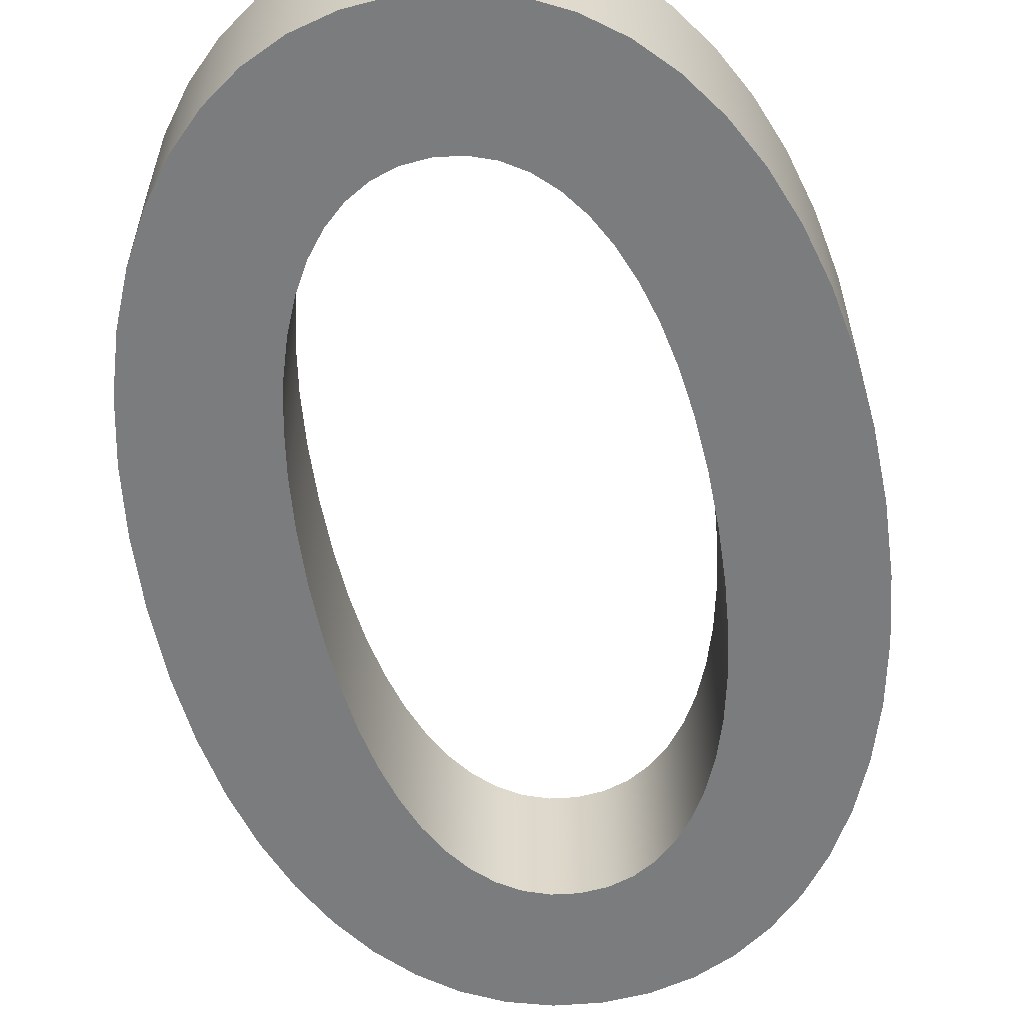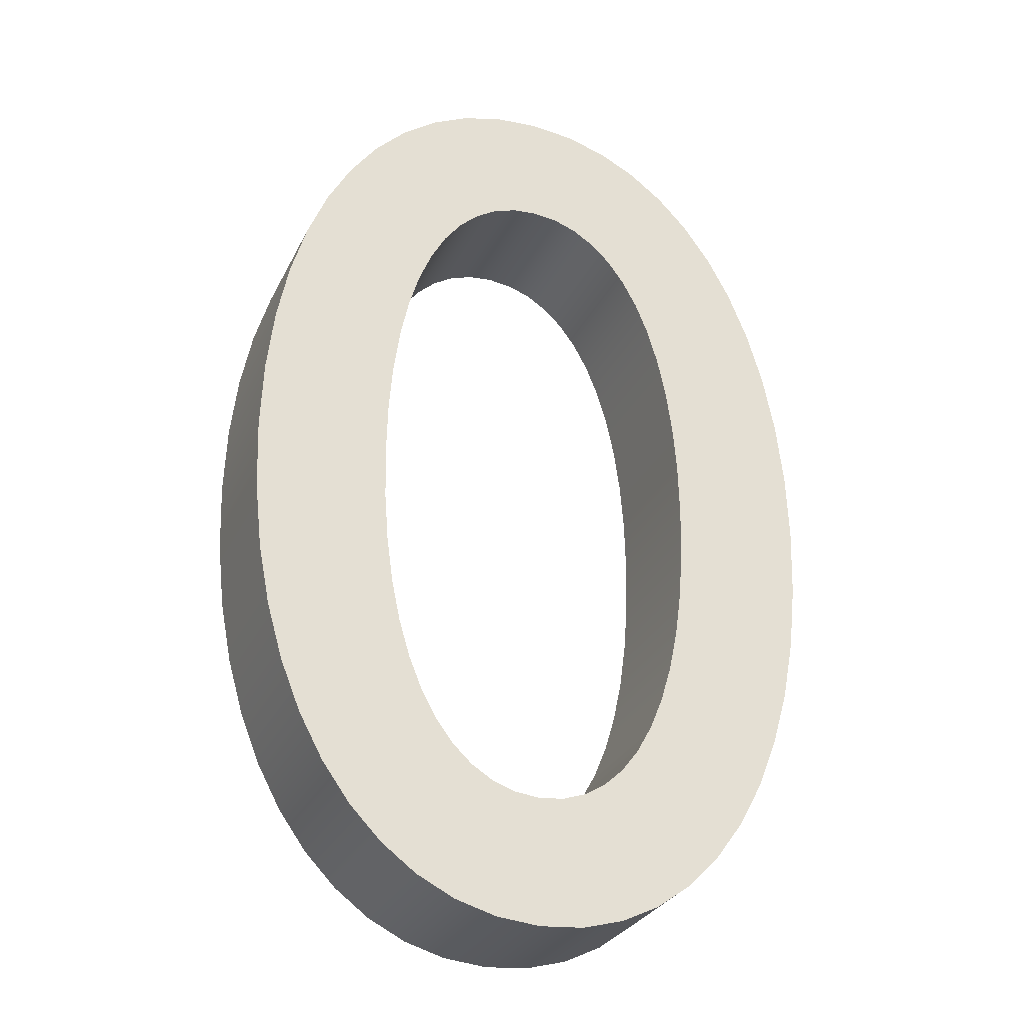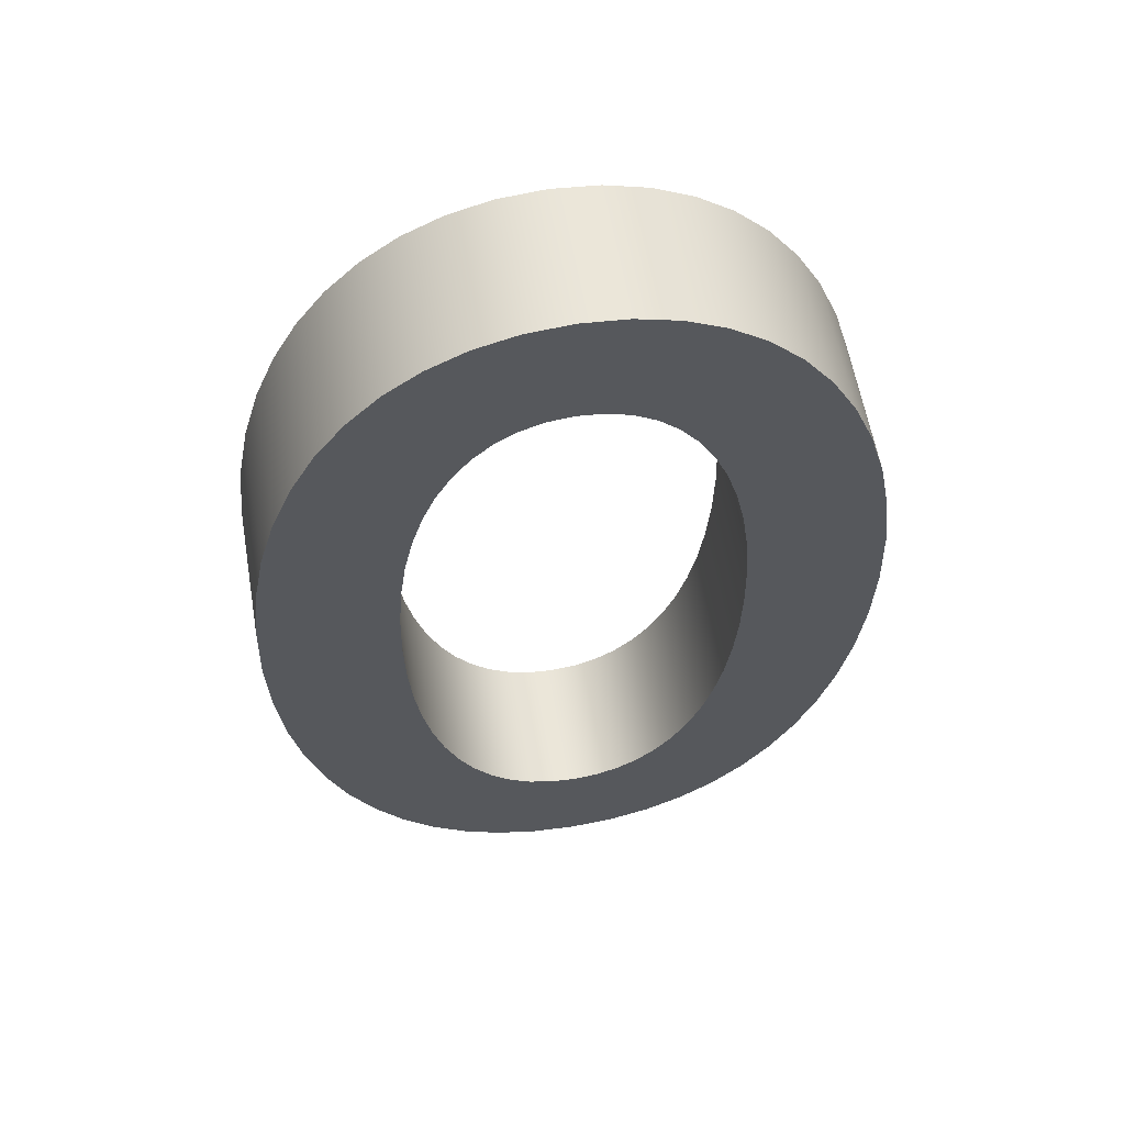
<metadata>
{"format":"obj","ext":"obj","renderer":"f3d","projection":"perspective","resolution":1024,"background":"white","views":[{"elev":-58.7,"azim":-170.3,"up":"+Z"},{"elev":-29.6,"azim":-22.3,"up":"+Y"},{"elev":59.4,"azim":170.2,"up":"+Y"}]}
</metadata>
<code>
v -0.04123 -0.001748 0.0642
v -0.07131 0.006719 0.0642
v -0.09924 0.02053 0.0642
v -0.1249 0.03945 0.0642
v -0.1481 0.06323 0.0642
v -0.1687 0.09163 0.0642
v -0.1865 0.1244 0.0642
v -0.2015 0.1613 0.0642
v -0.2134 0.2021 0.0642
v -0.222 0.2465 0.0642
v -0.2274 0.2944 0.0642
v -0.2292 0.3454 0.0642
v -0.2274 0.3964 0.0642
v -0.222 0.4442 0.0642
v -0.2134 0.4887 0.0642
v -0.2015 0.5294 0.0642
v -0.1865 0.5664 0.0642
v -0.1687 0.5991 0.0642
v -0.1481 0.6275 0.0642
v -0.1249 0.6513 0.0642
v -0.09924 0.6702 0.0642
v -0.0713 0.684 0.0642
v -0.04123 0.6925 0.0642
v -0.009176 0.6954 0.0642
v 0.02288 0.6925 0.0642
v 0.05295 0.684 0.0642
v 0.08089 0.6702 0.0642
v 0.1065 0.6513 0.0642
v 0.1297 0.6275 0.0642
v 0.1503 0.5991 0.0642
v 0.1682 0.5664 0.0642
v 0.1831 0.5294 0.0642
v 0.195 0.4887 0.0642
v 0.2037 0.4442 0.0642
v 0.209 0.3964 0.0642
v 0.2108 0.3454 0.0642
v 0.209 0.2944 0.0642
v 0.2037 0.2465 0.0642
v 0.195 0.2021 0.0642
v 0.1831 0.1613 0.0642
v 0.1682 0.1244 0.0642
v 0.1503 0.09163 0.0642
v 0.1297 0.06323 0.0642
v 0.1065 0.03945 0.0642
v 0.08089 0.02053 0.0642
v 0.05295 0.006719 0.0642
v 0.02288 -0.001748 0.0642
v -0.009176 -0.004624 0.0642
v -0.02754 0.6004 0.0642
v -0.0446 0.5945 0.0642
v -0.0603 0.5847 0.0642
v -0.07458 0.5713 0.0642
v -0.08739 0.5543 0.0642
v -0.09868 0.5339 0.0642
v -0.1084 0.5101 0.0642
v -0.1164 0.4831 0.0642
v -0.1228 0.453 0.0642
v -0.1274 0.42 0.0642
v -0.1302 0.384 0.0642
v -0.1312 0.3454 0.0642
v -0.1302 0.3067 0.0642
v -0.1274 0.2708 0.0642
v -0.1228 0.2377 0.0642
v -0.1164 0.2076 0.0642
v -0.1084 0.1806 0.0642
v -0.09868 0.1569 0.0642
v -0.08739 0.1364 0.0642
v -0.07458 0.1195 0.0642
v -0.0603 0.106 0.0642
v -0.0446 0.0963 0.0642
v -0.02754 0.09038 0.0642
v -0.009176 0.08838 0.0642
v 0.00919 0.09038 0.0642
v 0.02625 0.0963 0.0642
v 0.04195 0.106 0.0642
v 0.05623 0.1195 0.0642
v 0.06904 0.1364 0.0642
v 0.08032 0.1569 0.0642
v 0.09002 0.1806 0.0642
v 0.09808 0.2076 0.0642
v 0.1044 0.2377 0.0642
v 0.1091 0.2708 0.0642
v 0.1119 0.3067 0.0642
v 0.1128 0.3454 0.0642
v 0.1119 0.384 0.0642
v 0.1091 0.42 0.0642
v 0.1044 0.453 0.0642
v 0.09808 0.4831 0.0642
v 0.09002 0.5101 0.0642
v 0.08032 0.5339 0.0642
v 0.06904 0.5543 0.0642
v 0.05623 0.5713 0.0642
v 0.04195 0.5847 0.0642
v 0.02625 0.5945 0.0642
v 0.00919 0.6004 0.0642
v -0.009176 0.6024 0.0642
v -0.04123 -0.001748 -0.0358
v -0.07131 0.006719 -0.0358
v -0.09924 0.02053 -0.0358
v -0.1249 0.03945 -0.0358
v -0.1481 0.06323 -0.0358
v -0.1687 0.09163 -0.0358
v -0.1865 0.1244 -0.0358
v -0.2015 0.1613 -0.0358
v -0.2134 0.2021 -0.0358
v -0.222 0.2465 -0.0358
v -0.2274 0.2944 -0.0358
v -0.2292 0.3454 -0.0358
v -0.2274 0.3964 -0.0358
v -0.222 0.4442 -0.0358
v -0.2134 0.4887 -0.0358
v -0.2015 0.5294 -0.0358
v -0.1865 0.5664 -0.0358
v -0.1687 0.5991 -0.0358
v -0.1481 0.6275 -0.0358
v -0.1249 0.6513 -0.0358
v -0.09924 0.6702 -0.0358
v -0.0713 0.684 -0.0358
v -0.04123 0.6925 -0.0358
v -0.009176 0.6954 -0.0358
v 0.02288 0.6925 -0.0358
v 0.05295 0.684 -0.0358
v 0.08089 0.6702 -0.0358
v 0.1065 0.6513 -0.0358
v 0.1297 0.6275 -0.0358
v 0.1503 0.5991 -0.0358
v 0.1682 0.5664 -0.0358
v 0.1831 0.5294 -0.0358
v 0.195 0.4887 -0.0358
v 0.2037 0.4442 -0.0358
v 0.209 0.3964 -0.0358
v 0.2108 0.3454 -0.0358
v 0.209 0.2944 -0.0358
v 0.2037 0.2465 -0.0358
v 0.195 0.2021 -0.0358
v 0.1831 0.1613 -0.0358
v 0.1682 0.1244 -0.0358
v 0.1503 0.09163 -0.0358
v 0.1297 0.06323 -0.0358
v 0.1065 0.03945 -0.0358
v 0.08089 0.02053 -0.0358
v 0.05295 0.006719 -0.0358
v 0.02288 -0.001748 -0.0358
v -0.009176 -0.004624 -0.0358
v -0.02754 0.6004 -0.0358
v -0.0446 0.5945 -0.0358
v -0.0603 0.5847 -0.0358
v -0.07458 0.5713 -0.0358
v -0.08739 0.5543 -0.0358
v -0.09868 0.5339 -0.0358
v -0.1084 0.5101 -0.0358
v -0.1164 0.4831 -0.0358
v -0.1228 0.453 -0.0358
v -0.1274 0.42 -0.0358
v -0.1302 0.384 -0.0358
v -0.1312 0.3454 -0.0358
v -0.1302 0.3067 -0.0358
v -0.1274 0.2708 -0.0358
v -0.1228 0.2377 -0.0358
v -0.1164 0.2076 -0.0358
v -0.1084 0.1806 -0.0358
v -0.09868 0.1569 -0.0358
v -0.08739 0.1364 -0.0358
v -0.07458 0.1195 -0.0358
v -0.0603 0.106 -0.0358
v -0.0446 0.0963 -0.0358
v -0.02754 0.09038 -0.0358
v -0.009176 0.08838 -0.0358
v 0.00919 0.09038 -0.0358
v 0.02625 0.0963 -0.0358
v 0.04195 0.106 -0.0358
v 0.05623 0.1195 -0.0358
v 0.06904 0.1364 -0.0358
v 0.08032 0.1569 -0.0358
v 0.09002 0.1806 -0.0358
v 0.09808 0.2076 -0.0358
v 0.1044 0.2377 -0.0358
v 0.1091 0.2708 -0.0358
v 0.1119 0.3067 -0.0358
v 0.1128 0.3454 -0.0358
v 0.1119 0.384 -0.0358
v 0.1091 0.42 -0.0358
v 0.1044 0.453 -0.0358
v 0.09808 0.4831 -0.0358
v 0.09002 0.5101 -0.0358
v 0.08032 0.5339 -0.0358
v 0.06904 0.5543 -0.0358
v 0.05623 0.5713 -0.0358
v 0.04195 0.5847 -0.0358
v 0.02625 0.5945 -0.0358
v 0.00919 0.6004 -0.0358
v -0.009176 0.6024 -0.0358
v -0.04123 -0.001748 -0.0358
v -0.04123 -0.001748 0.0642
v -0.07131 0.006719 -0.0358
v -0.07131 0.006719 0.0642
v -0.09924 0.02053 -0.0358
v -0.09924 0.02053 0.0642
v -0.1249 0.03945 -0.0358
v -0.1249 0.03945 0.0642
v -0.1481 0.06323 -0.0358
v -0.1481 0.06323 0.0642
v -0.1687 0.09163 -0.0358
v -0.1687 0.09163 0.0642
v -0.1865 0.1244 -0.0358
v -0.1865 0.1244 0.0642
v -0.2015 0.1613 -0.0358
v -0.2015 0.1613 0.0642
v -0.2134 0.2021 -0.0358
v -0.2134 0.2021 0.0642
v -0.222 0.2465 -0.0358
v -0.222 0.2465 0.0642
v -0.2274 0.2944 -0.0358
v -0.2274 0.2944 0.0642
v -0.2292 0.3454 -0.0358
v -0.2292 0.3454 0.0642
v -0.2274 0.3964 -0.0358
v -0.2274 0.3964 0.0642
v -0.222 0.4442 -0.0358
v -0.222 0.4442 0.0642
v -0.2134 0.4887 -0.0358
v -0.2134 0.4887 0.0642
v -0.2015 0.5294 -0.0358
v -0.2015 0.5294 0.0642
v -0.1865 0.5664 -0.0358
v -0.1865 0.5664 0.0642
v -0.1687 0.5991 -0.0358
v -0.1687 0.5991 0.0642
v -0.1481 0.6275 -0.0358
v -0.1481 0.6275 0.0642
v -0.1249 0.6513 -0.0358
v -0.1249 0.6513 0.0642
v -0.09924 0.6702 -0.0358
v -0.09924 0.6702 0.0642
v -0.0713 0.684 -0.0358
v -0.0713 0.684 0.0642
v -0.04123 0.6925 -0.0358
v -0.04123 0.6925 0.0642
v -0.009176 0.6954 -0.0358
v -0.009176 0.6954 0.0642
v 0.02288 0.6925 -0.0358
v 0.02288 0.6925 0.0642
v 0.05295 0.684 -0.0358
v 0.05295 0.684 0.0642
v 0.08089 0.6702 -0.0358
v 0.08089 0.6702 0.0642
v 0.1065 0.6513 -0.0358
v 0.1065 0.6513 0.0642
v 0.1297 0.6275 -0.0358
v 0.1297 0.6275 0.0642
v 0.1503 0.5991 -0.0358
v 0.1503 0.5991 0.0642
v 0.1682 0.5664 -0.0358
v 0.1682 0.5664 0.0642
v 0.1831 0.5294 -0.0358
v 0.1831 0.5294 0.0642
v 0.195 0.4887 -0.0358
v 0.195 0.4887 0.0642
v 0.2037 0.4442 -0.0358
v 0.2037 0.4442 0.0642
v 0.209 0.3964 -0.0358
v 0.209 0.3964 0.0642
v 0.2108 0.3454 -0.0358
v 0.2108 0.3454 0.0642
v 0.209 0.2944 -0.0358
v 0.209 0.2944 0.0642
v 0.2037 0.2465 -0.0358
v 0.2037 0.2465 0.0642
v 0.195 0.2021 -0.0358
v 0.195 0.2021 0.0642
v 0.1831 0.1613 -0.0358
v 0.1831 0.1613 0.0642
v 0.1682 0.1244 -0.0358
v 0.1682 0.1244 0.0642
v 0.1503 0.09163 -0.0358
v 0.1503 0.09163 0.0642
v 0.1297 0.06323 -0.0358
v 0.1297 0.06323 0.0642
v 0.1065 0.03945 -0.0358
v 0.1065 0.03945 0.0642
v 0.08089 0.02053 -0.0358
v 0.08089 0.02053 0.0642
v 0.05295 0.006719 -0.0358
v 0.05295 0.006719 0.0642
v 0.02288 -0.001748 -0.0358
v 0.02288 -0.001748 0.0642
v -0.009176 -0.004624 -0.0358
v -0.009176 -0.004624 0.0642
v -0.02754 0.6004 -0.0358
v -0.02754 0.6004 0.0642
v -0.0446 0.5945 -0.0358
v -0.0446 0.5945 0.0642
v -0.0603 0.5847 -0.0358
v -0.0603 0.5847 0.0642
v -0.07458 0.5713 -0.0358
v -0.07458 0.5713 0.0642
v -0.08739 0.5543 -0.0358
v -0.08739 0.5543 0.0642
v -0.09868 0.5339 -0.0358
v -0.09868 0.5339 0.0642
v -0.1084 0.5101 -0.0358
v -0.1084 0.5101 0.0642
v -0.1164 0.4831 -0.0358
v -0.1164 0.4831 0.0642
v -0.1228 0.453 -0.0358
v -0.1228 0.453 0.0642
v -0.1274 0.42 -0.0358
v -0.1274 0.42 0.0642
v -0.1302 0.384 -0.0358
v -0.1302 0.384 0.0642
v -0.1312 0.3454 -0.0358
v -0.1312 0.3454 0.0642
v -0.1302 0.3067 -0.0358
v -0.1302 0.3067 0.0642
v -0.1274 0.2708 -0.0358
v -0.1274 0.2708 0.0642
v -0.1228 0.2377 -0.0358
v -0.1228 0.2377 0.0642
v -0.1164 0.2076 -0.0358
v -0.1164 0.2076 0.0642
v -0.1084 0.1806 -0.0358
v -0.1084 0.1806 0.0642
v -0.09868 0.1569 -0.0358
v -0.09868 0.1569 0.0642
v -0.08739 0.1364 -0.0358
v -0.08739 0.1364 0.0642
v -0.07458 0.1195 -0.0358
v -0.07458 0.1195 0.0642
v -0.0603 0.106 -0.0358
v -0.0603 0.106 0.0642
v -0.0446 0.0963 -0.0358
v -0.0446 0.0963 0.0642
v -0.02754 0.09038 -0.0358
v -0.02754 0.09038 0.0642
v -0.009176 0.08838 -0.0358
v -0.009176 0.08838 0.0642
v 0.00919 0.09038 -0.0358
v 0.00919 0.09038 0.0642
v 0.02625 0.0963 -0.0358
v 0.02625 0.0963 0.0642
v 0.04195 0.106 -0.0358
v 0.04195 0.106 0.0642
v 0.05623 0.1195 -0.0358
v 0.05623 0.1195 0.0642
v 0.06904 0.1364 -0.0358
v 0.06904 0.1364 0.0642
v 0.08032 0.1569 -0.0358
v 0.08032 0.1569 0.0642
v 0.09002 0.1806 -0.0358
v 0.09002 0.1806 0.0642
v 0.09808 0.2076 -0.0358
v 0.09808 0.2076 0.0642
v 0.1044 0.2377 -0.0358
v 0.1044 0.2377 0.0642
v 0.1091 0.2708 -0.0358
v 0.1091 0.2708 0.0642
v 0.1119 0.3067 -0.0358
v 0.1119 0.3067 0.0642
v 0.1128 0.3454 -0.0358
v 0.1128 0.3454 0.0642
v 0.1119 0.384 -0.0358
v 0.1119 0.384 0.0642
v 0.1091 0.42 -0.0358
v 0.1091 0.42 0.0642
v 0.1044 0.453 -0.0358
v 0.1044 0.453 0.0642
v 0.09808 0.4831 -0.0358
v 0.09808 0.4831 0.0642
v 0.09002 0.5101 -0.0358
v 0.09002 0.5101 0.0642
v 0.08032 0.5339 -0.0358
v 0.08032 0.5339 0.0642
v 0.06904 0.5543 -0.0358
v 0.06904 0.5543 0.0642
v 0.05623 0.5713 -0.0358
v 0.05623 0.5713 0.0642
v 0.04195 0.5847 -0.0358
v 0.04195 0.5847 0.0642
v 0.02625 0.5945 -0.0358
v 0.02625 0.5945 0.0642
v 0.00919 0.6004 -0.0358
v 0.00919 0.6004 0.0642
v -0.009176 0.6024 -0.0358
v -0.009176 0.6024 0.0642
f 23 25 24
f 23 26 25
f 22 26 23
f 22 27 26
f 21 27 22
f 21 28 27
f 20 28 21
f 19 28 20
f 19 29 28
f 18 29 19
f 18 96 29
f 96 30 29
f 18 49 96
f 95 30 96
f 18 50 49
f 94 30 95
f 17 50 18
f 94 31 30
f 17 51 50
f 93 31 94
f 17 52 51
f 92 31 93
f 17 53 52
f 91 31 92
f 16 53 17
f 91 32 31
f 16 54 53
f 90 32 91
f 16 55 54
f 89 32 90
f 15 55 16
f 89 33 32
f 15 56 55
f 88 33 89
f 14 56 15
f 88 34 33
f 14 57 56
f 87 34 88
f 14 58 57
f 86 34 87
f 13 58 14
f 86 35 34
f 13 59 58
f 85 35 86
f 12 59 13
f 85 36 35
f 12 60 59
f 84 36 85
f 11 60 12
f 11 61 60
f 83 36 84
f 83 37 36
f 11 62 61
f 82 37 83
f 10 62 11
f 82 38 37
f 10 63 62
f 81 38 82
f 9 63 10
f 81 39 38
f 80 39 81
f 9 64 63
f 79 39 80
f 9 65 64
f 8 65 9
f 79 40 39
f 78 40 79
f 8 66 65
f 7 66 8
f 78 41 40
f 77 41 78
f 7 67 66
f 76 41 77
f 7 68 67
f 6 68 7
f 76 42 41
f 75 42 76
f 6 69 68
f 74 42 75
f 6 70 69
f 73 42 74
f 6 71 70
f 5 71 6
f 73 43 42
f 72 43 73
f 5 72 71
f 5 43 72
f 4 43 5
f 4 44 43
f 3 44 4
f 3 45 44
f 2 45 3
f 2 46 45
f 1 46 2
f 1 47 46
f 48 47 1
f 121 119 120
f 122 119 121
f 122 118 119
f 123 118 122
f 123 117 118
f 124 117 123
f 124 116 117
f 124 115 116
f 125 115 124
f 125 114 115
f 192 114 125
f 126 192 125
f 145 114 192
f 126 191 192
f 146 114 145
f 126 190 191
f 146 113 114
f 127 190 126
f 147 113 146
f 127 189 190
f 148 113 147
f 127 188 189
f 149 113 148
f 127 187 188
f 149 112 113
f 128 187 127
f 150 112 149
f 128 186 187
f 151 112 150
f 128 185 186
f 151 111 112
f 129 185 128
f 152 111 151
f 129 184 185
f 152 110 111
f 130 184 129
f 153 110 152
f 130 183 184
f 154 110 153
f 130 182 183
f 154 109 110
f 131 182 130
f 155 109 154
f 131 181 182
f 155 108 109
f 132 181 131
f 156 108 155
f 132 180 181
f 156 107 108
f 157 107 156
f 132 179 180
f 133 179 132
f 158 107 157
f 133 178 179
f 158 106 107
f 134 178 133
f 159 106 158
f 134 177 178
f 159 105 106
f 135 177 134
f 135 176 177
f 160 105 159
f 135 175 176
f 161 105 160
f 161 104 105
f 136 175 135
f 136 174 175
f 162 104 161
f 162 103 104
f 137 174 136
f 137 173 174
f 163 103 162
f 137 172 173
f 164 103 163
f 164 102 103
f 138 172 137
f 138 171 172
f 165 102 164
f 138 170 171
f 166 102 165
f 138 169 170
f 167 102 166
f 167 101 102
f 139 169 138
f 139 168 169
f 168 101 167
f 139 101 168
f 139 100 101
f 140 100 139
f 140 99 100
f 141 99 140
f 141 98 99
f 142 98 141
f 142 97 98
f 143 97 142
f 143 144 97
f 194 196 193
f 196 198 195
f 198 200 197
f 200 202 199
f 202 204 201
f 204 206 203
f 206 208 205
f 208 210 207
f 210 212 209
f 212 214 211
f 214 216 213
f 216 218 215
f 218 220 217
f 220 222 219
f 222 224 221
f 224 226 223
f 226 228 225
f 228 230 227
f 230 232 229
f 232 234 231
f 234 236 233
f 236 238 235
f 238 240 237
f 240 242 239
f 242 244 241
f 244 246 243
f 246 248 245
f 248 250 247
f 250 252 249
f 252 254 251
f 254 256 253
f 256 258 255
f 258 260 257
f 260 262 259
f 262 264 261
f 264 266 263
f 266 268 265
f 268 270 267
f 270 272 269
f 272 274 271
f 274 276 273
f 276 278 275
f 278 280 277
f 280 282 279
f 282 284 281
f 284 286 283
f 286 288 285
f 288 194 287
f 290 292 289
f 292 294 291
f 294 296 293
f 296 298 295
f 298 300 297
f 300 302 299
f 302 304 301
f 304 306 303
f 306 308 305
f 308 310 307
f 310 312 309
f 312 314 311
f 314 316 313
f 316 318 315
f 318 320 317
f 320 322 319
f 322 324 321
f 324 326 323
f 326 328 325
f 328 330 327
f 330 332 329
f 332 334 331
f 334 336 333
f 336 338 335
f 338 340 337
f 340 342 339
f 342 344 341
f 344 346 343
f 346 348 345
f 348 350 347
f 350 352 349
f 352 354 351
f 354 356 353
f 356 358 355
f 358 360 357
f 360 362 359
f 362 364 361
f 364 366 363
f 366 368 365
f 368 370 367
f 370 372 369
f 372 374 371
f 374 376 373
f 376 378 375
f 378 380 377
f 380 382 379
f 382 384 381
f 384 290 383
f 196 195 193
f 198 197 195
f 200 199 197
f 202 201 199
f 204 203 201
f 206 205 203
f 208 207 205
f 210 209 207
f 212 211 209
f 214 213 211
f 216 215 213
f 218 217 215
f 220 219 217
f 222 221 219
f 224 223 221
f 226 225 223
f 228 227 225
f 230 229 227
f 232 231 229
f 234 233 231
f 236 235 233
f 238 237 235
f 240 239 237
f 242 241 239
f 244 243 241
f 246 245 243
f 248 247 245
f 250 249 247
f 252 251 249
f 254 253 251
f 256 255 253
f 258 257 255
f 260 259 257
f 262 261 259
f 264 263 261
f 266 265 263
f 268 267 265
f 270 269 267
f 272 271 269
f 274 273 271
f 276 275 273
f 278 277 275
f 280 279 277
f 282 281 279
f 284 283 281
f 286 285 283
f 288 287 285
f 194 193 287
f 292 291 289
f 294 293 291
f 296 295 293
f 298 297 295
f 300 299 297
f 302 301 299
f 304 303 301
f 306 305 303
f 308 307 305
f 310 309 307
f 312 311 309
f 314 313 311
f 316 315 313
f 318 317 315
f 320 319 317
f 322 321 319
f 324 323 321
f 326 325 323
f 328 327 325
f 330 329 327
f 332 331 329
f 334 333 331
f 336 335 333
f 338 337 335
f 340 339 337
f 342 341 339
f 344 343 341
f 346 345 343
f 348 347 345
f 350 349 347
f 352 351 349
f 354 353 351
f 356 355 353
f 358 357 355
f 360 359 357
f 362 361 359
f 364 363 361
f 366 365 363
f 368 367 365
f 370 369 367
f 372 371 369
f 374 373 371
f 376 375 373
f 378 377 375
f 380 379 377
f 382 381 379
f 384 383 381
f 290 289 383

</code>
